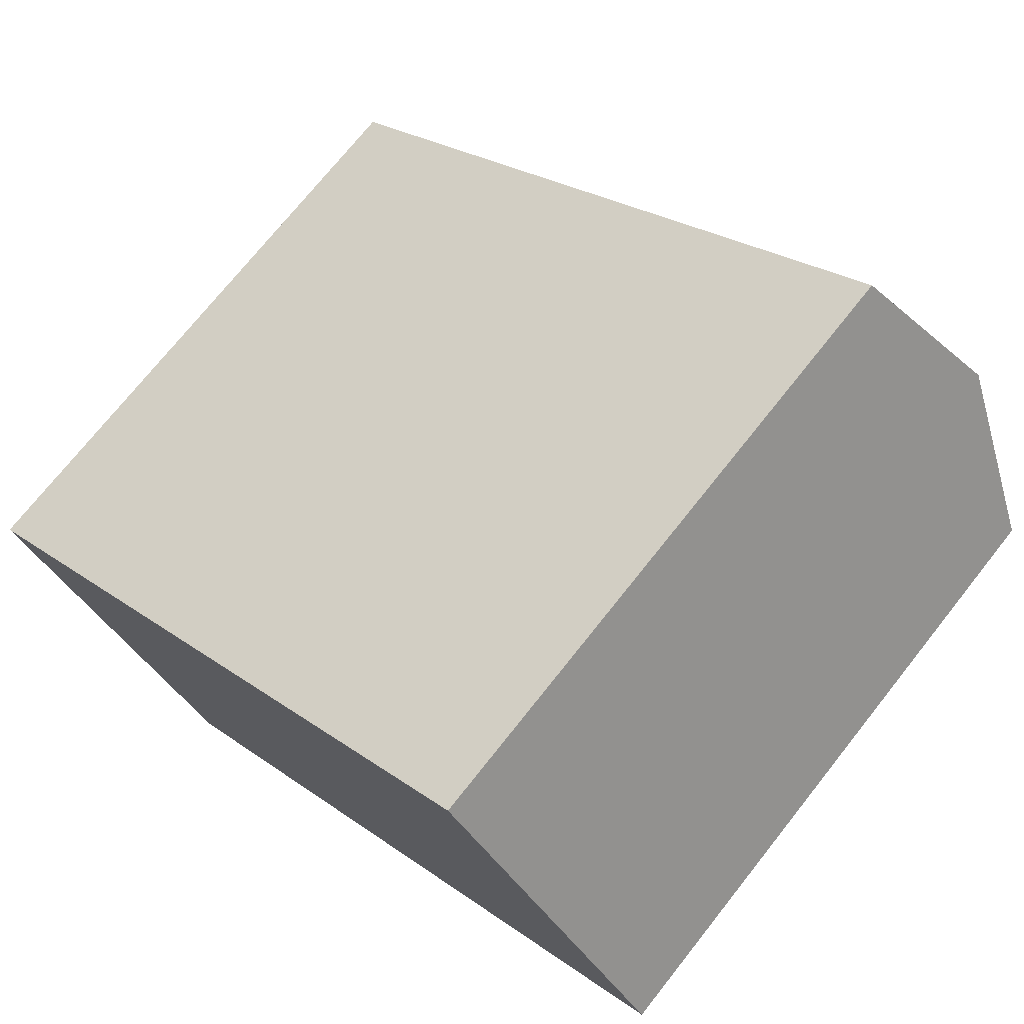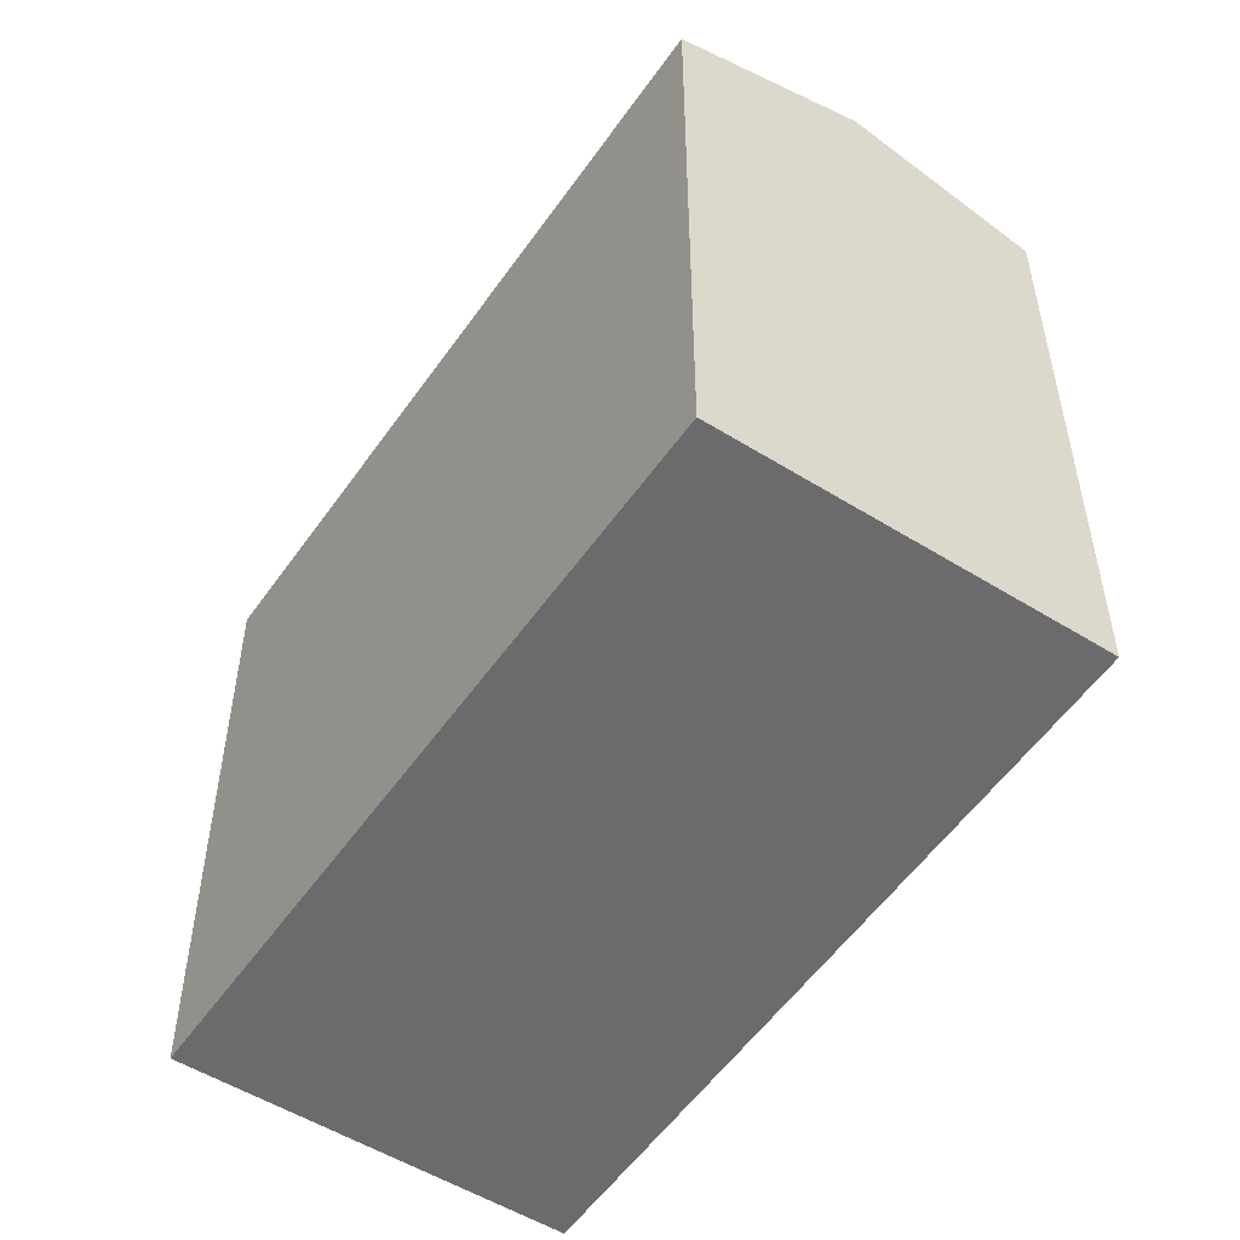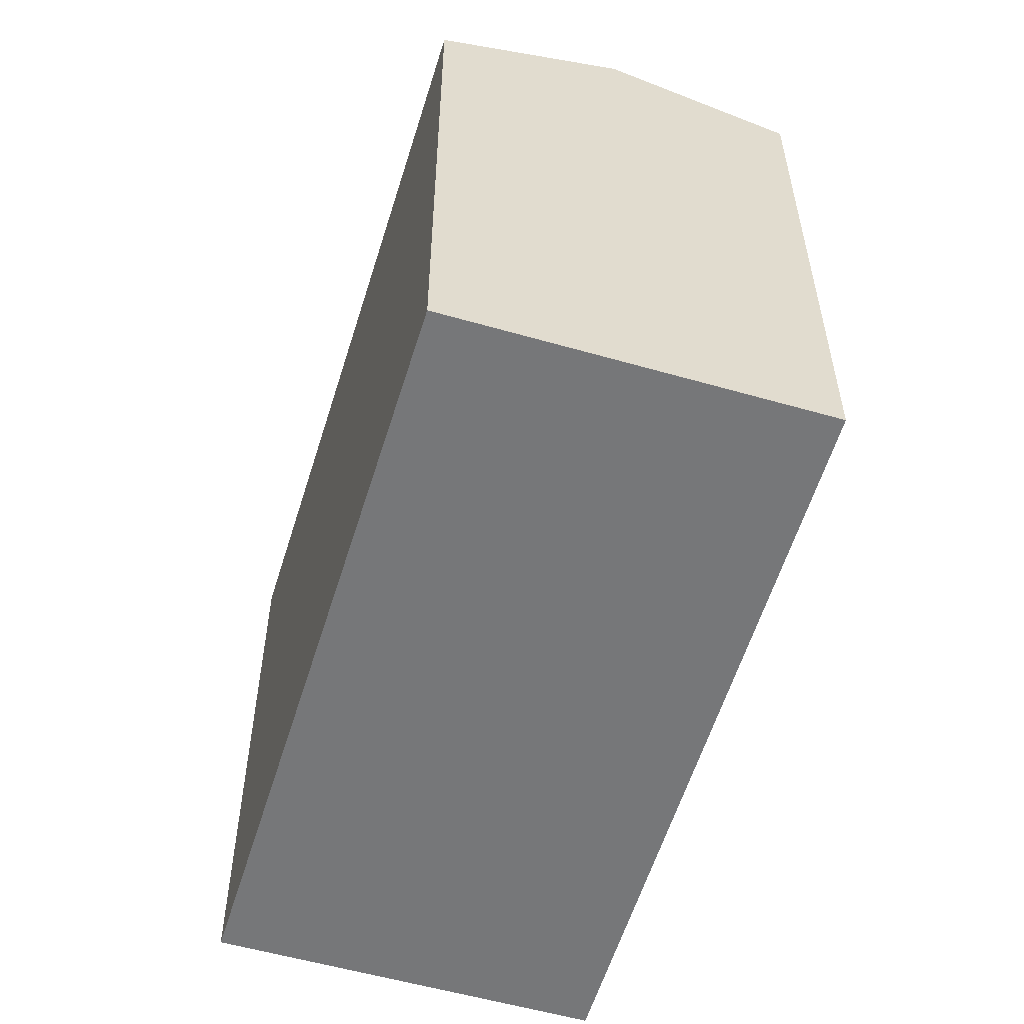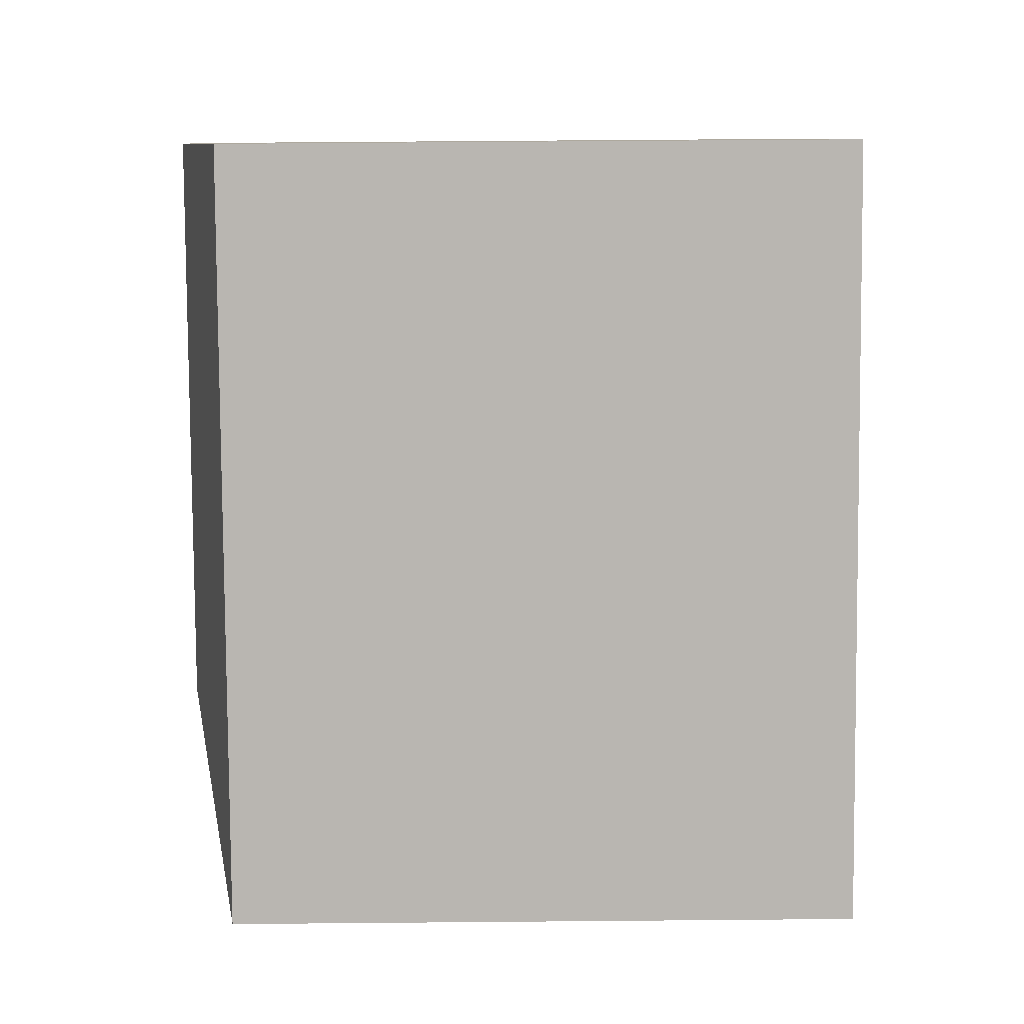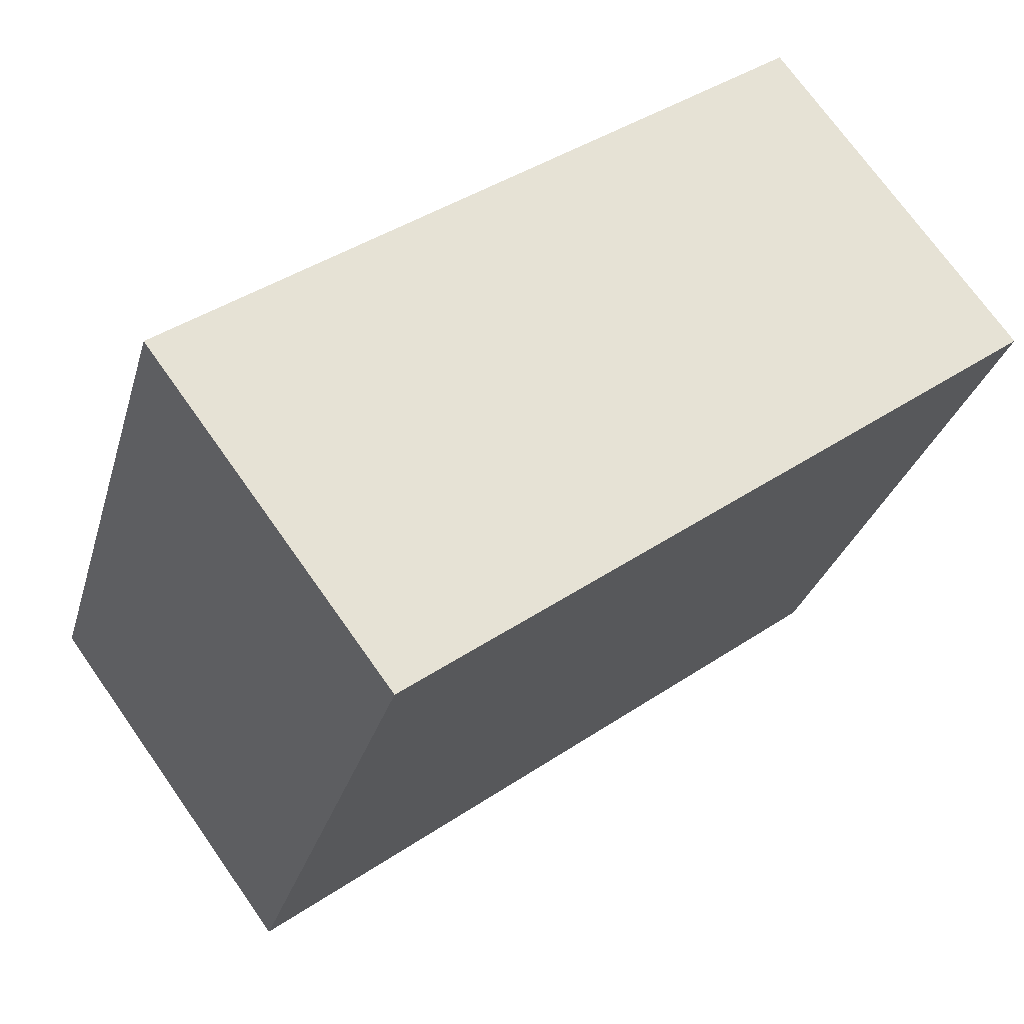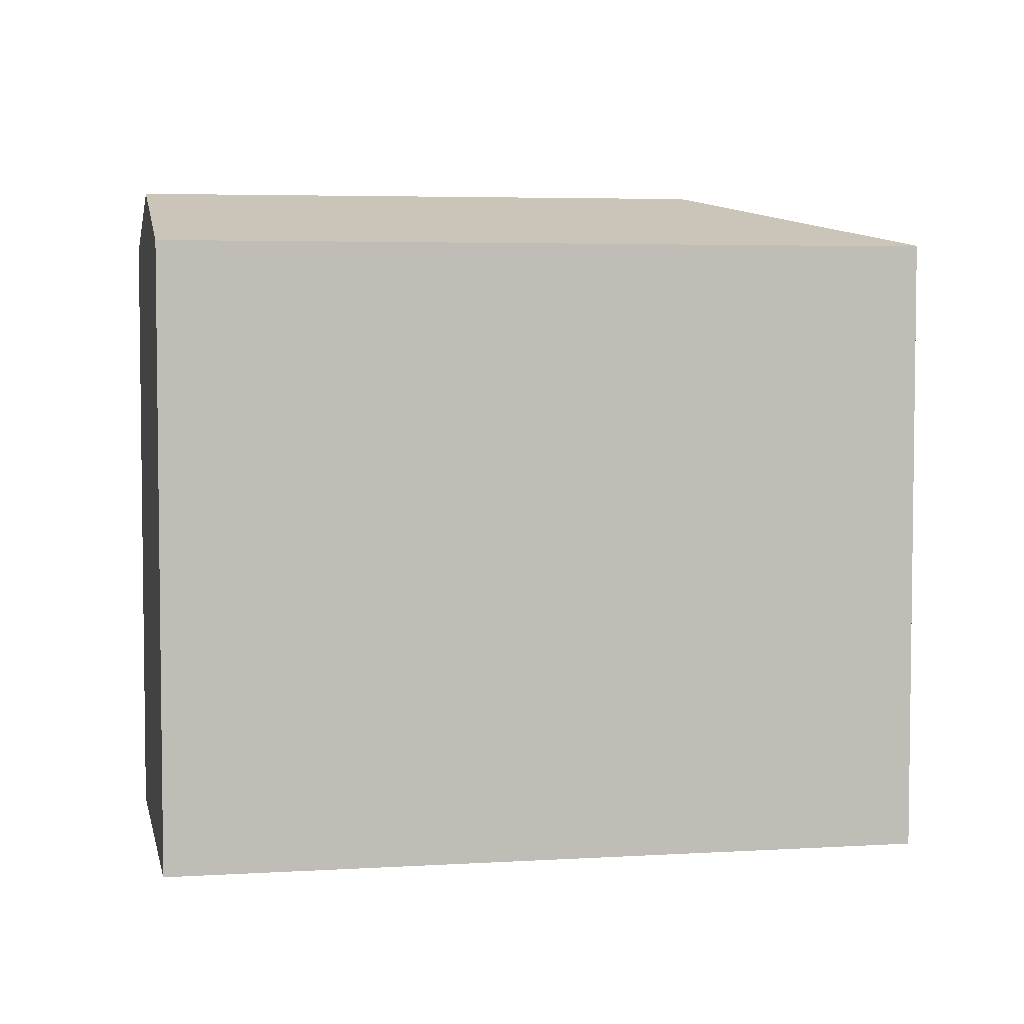
<metadata>
{"format":"obj","ext":"obj","renderer":"f3d","projection":"perspective","resolution":1024,"background":"white","views":[{"elev":72.9,"azim":38.4,"up":"+Z"},{"elev":-53.5,"azim":19.9,"up":"+Y"},{"elev":-57.1,"azim":36.9,"up":"+Y"},{"elev":62.3,"azim":-90.5,"up":"+Z"},{"elev":-29.0,"azim":-14.8,"up":"+Z"},{"elev":4.8,"azim":132.3,"up":"+Y"}]}
</metadata>
<code>
v  8.671 21.3 -1.33
v  19.7 19.58 14.29
v  23.37 21.3 9.328
v  4.04 19.58 2.93
v  0 19.58 1.199e-15
v  8.522 19.55 -9.181
v  26.96 19.62 4.479
v  7.424 19.55 -9.994
v  7.416 19.55 -9.983
v  7.356 19.58 -9.903
v  0.155 19.58 -0.209
v  7.424 6.12e-16 -9.994
v  7.416 6.113e-16 -9.983
v  0 0 0
v  7.356 6.064e-16 -9.903
v  0.155 1.28e-17 -0.209
v  19.7 -8.748e-16 14.29
v  4.04 -1.794e-16 2.93
v  26.96 -2.743e-16 4.479
v  23.37 -5.712e-16 9.328
v  8.522 5.622e-16 -9.181
g defaultobject
f 1 2 3
f 2 1 4
f 4 1 5
f 6 3 7
f 3 6 8
f 3 8 9
f 3 9 10
f 3 10 1
f 11 1 10
f 1 11 5
f 9 11 10
f 11 9 8
f 11 8 12
f 11 12 5
f 5 12 13
f 5 13 14
f 14 13 15
f 14 15 16
f 14 4 5
f 4 14 2
f 2 14 17
f 17 14 18
f 17 3 2
f 3 17 7
f 7 17 19
f 19 17 20
f 19 6 7
f 6 19 21
f 6 21 8
f 8 21 12
f 18 20 17
f 20 18 19
f 19 18 14
f 19 14 16
f 19 16 15
f 19 15 21
f 21 15 13
f 21 13 12

</code>
